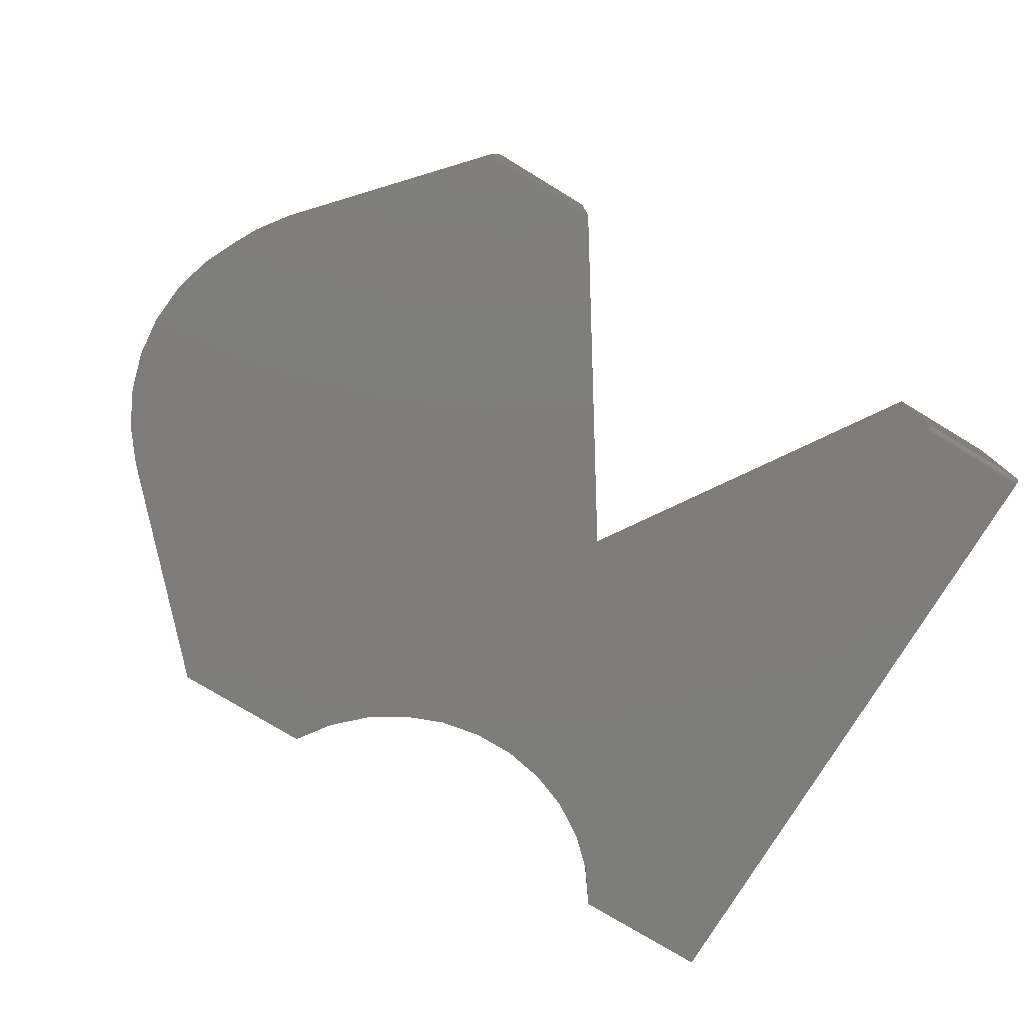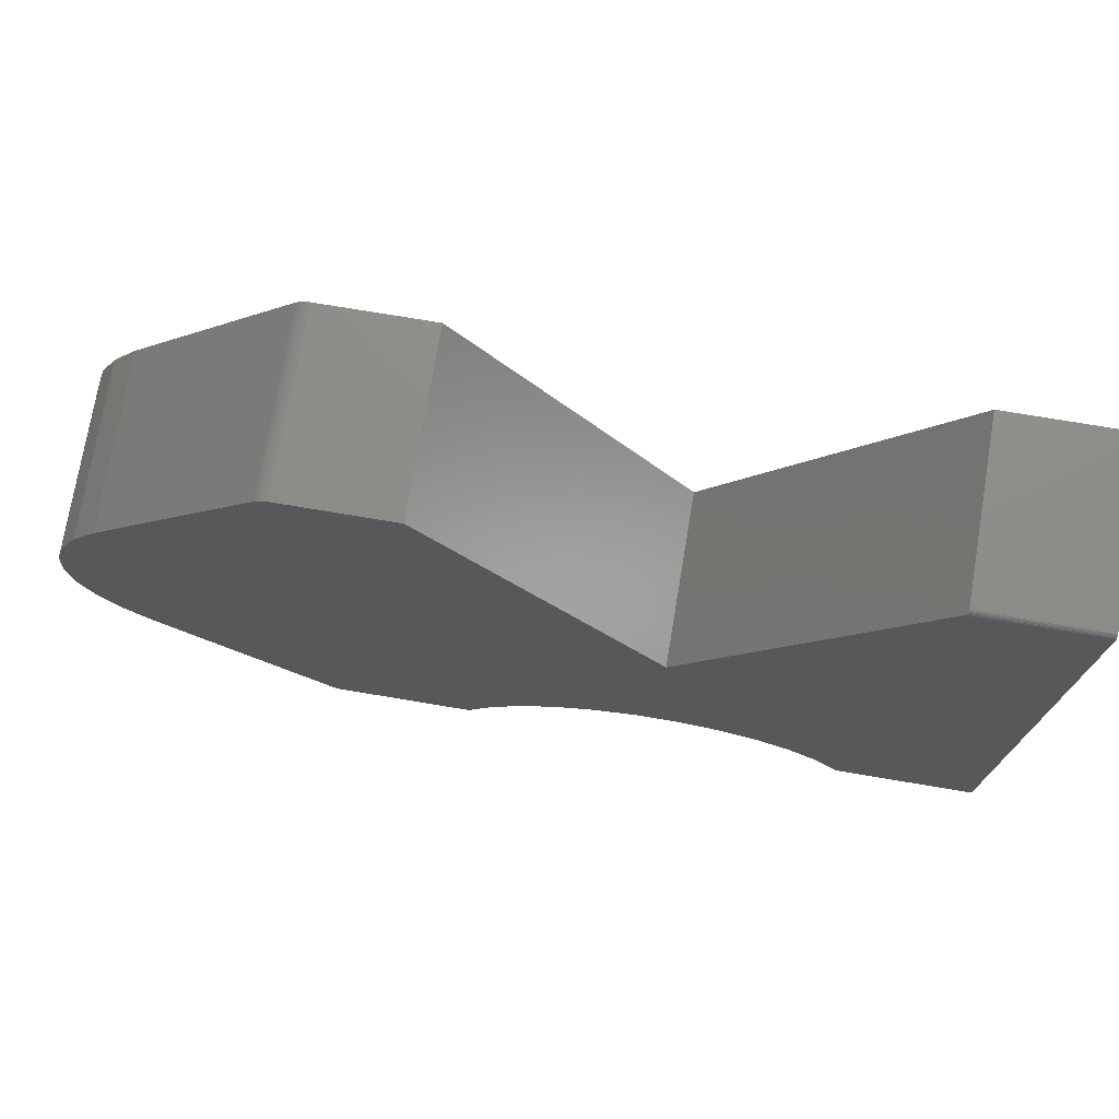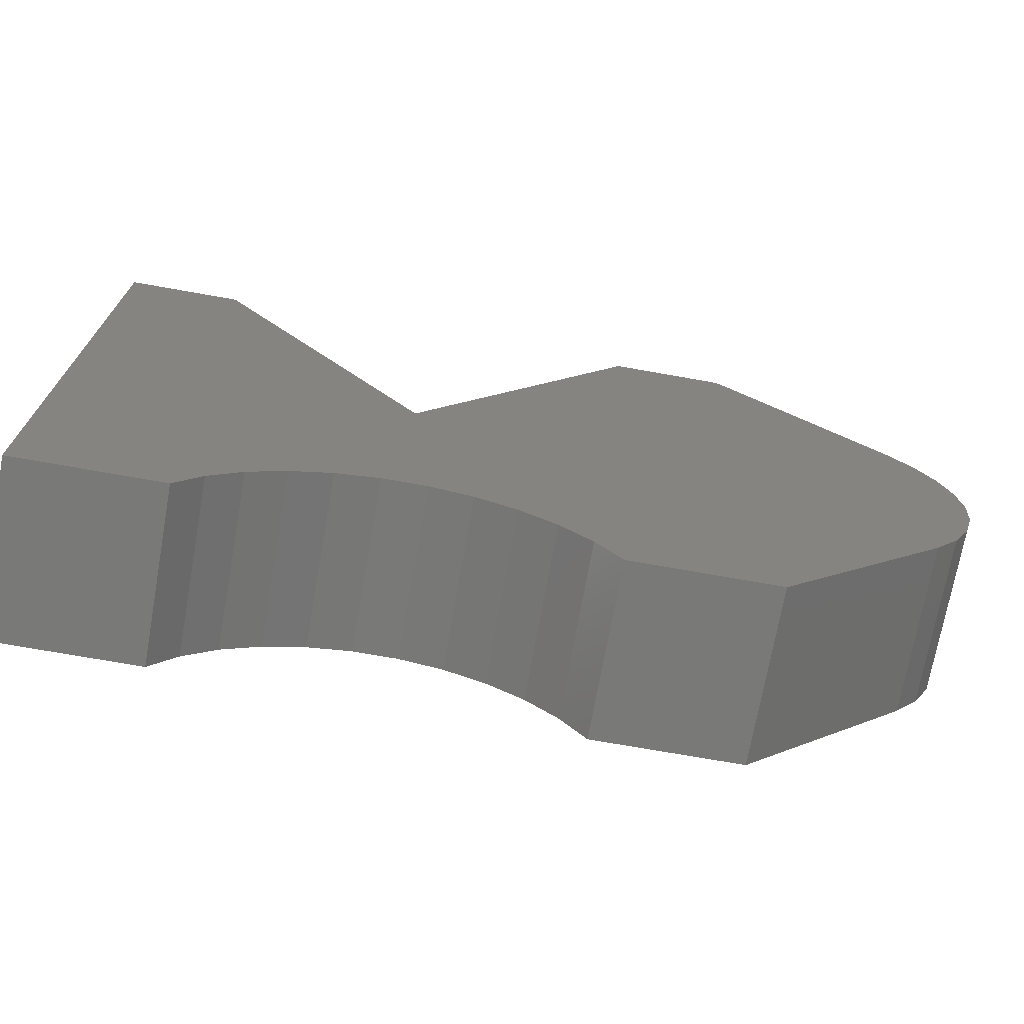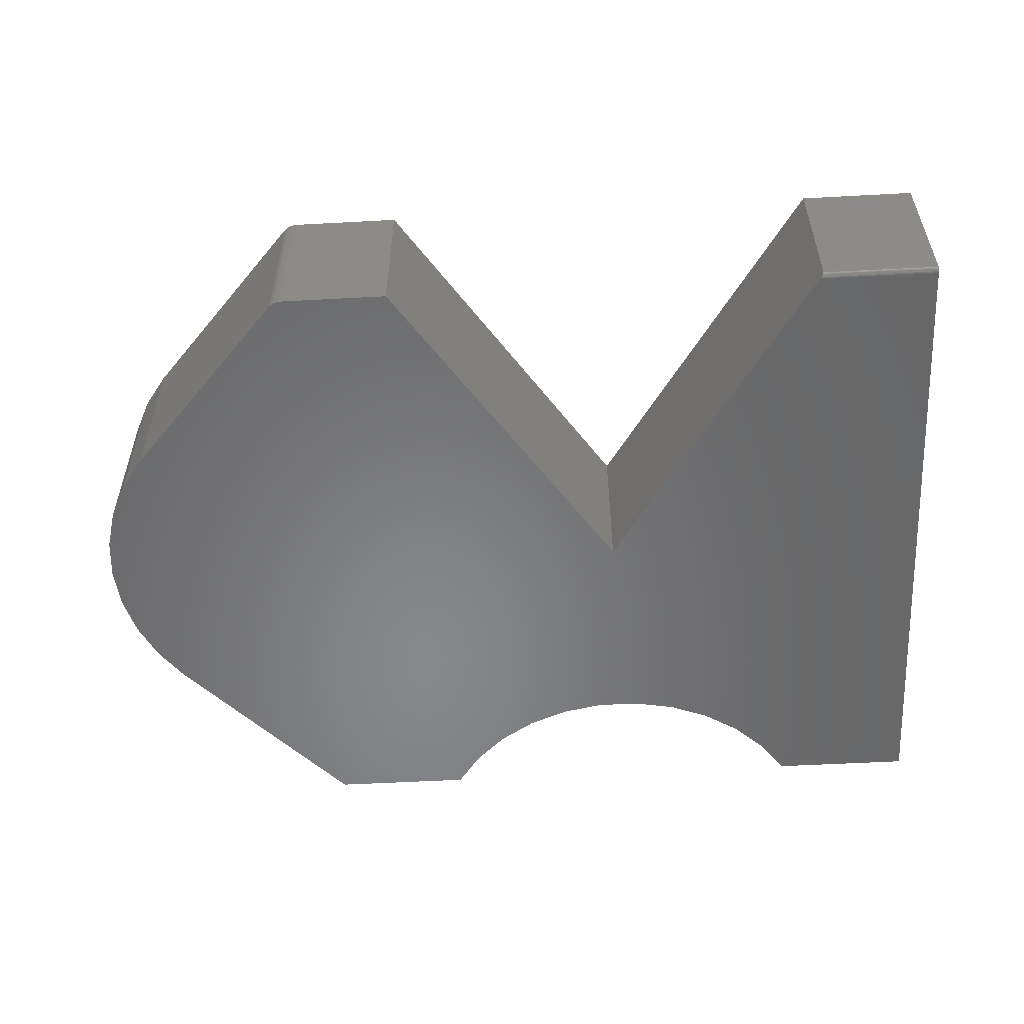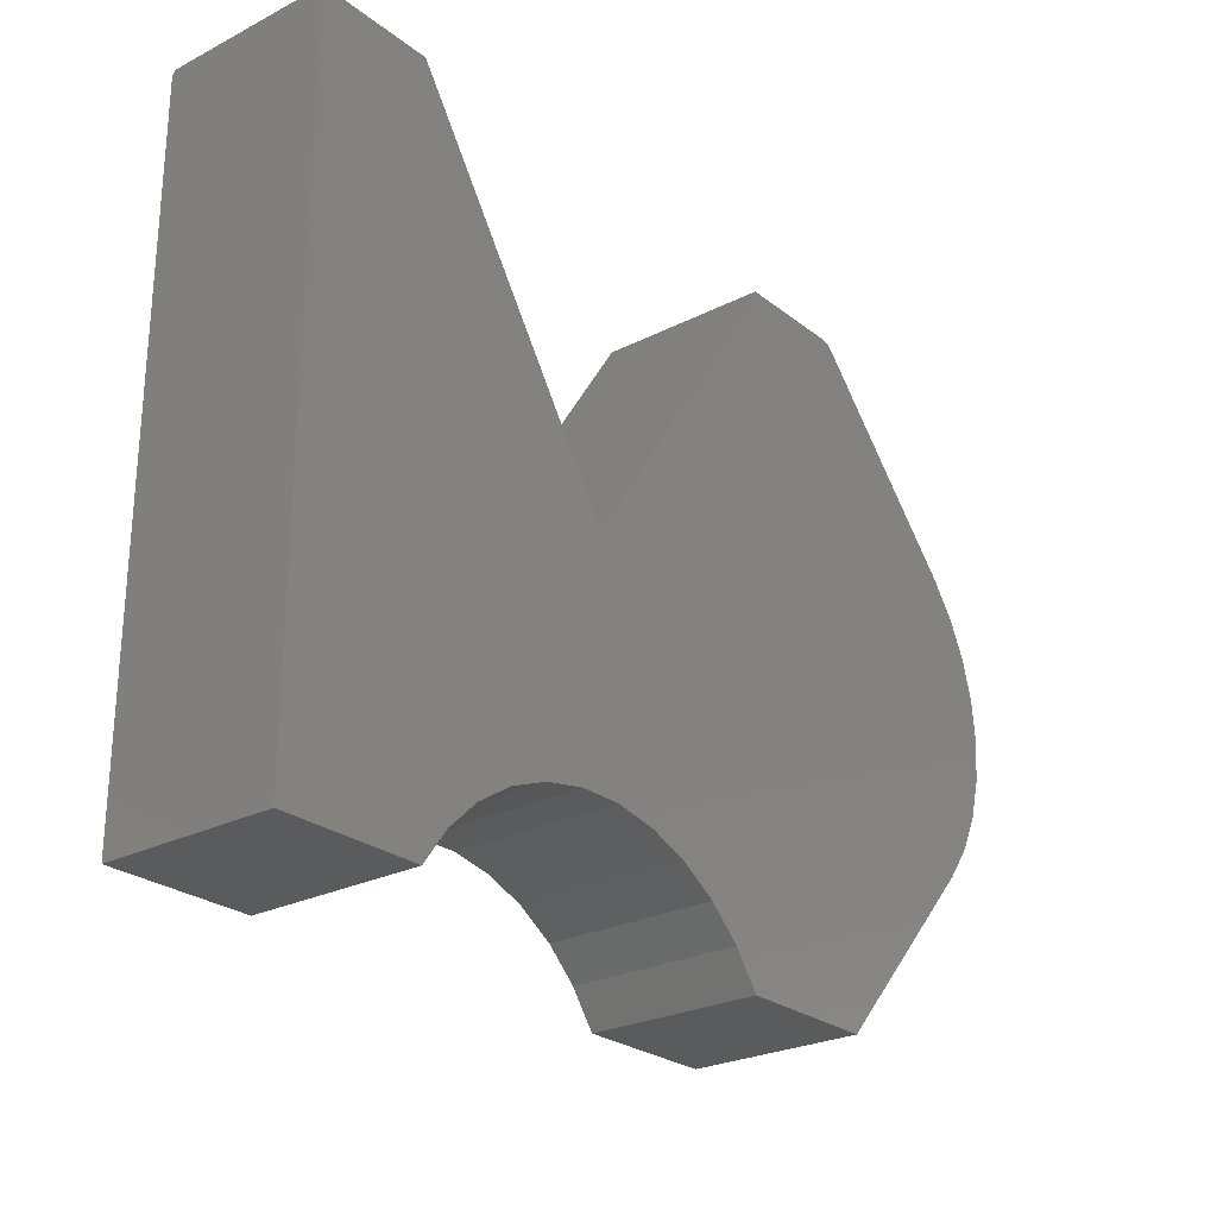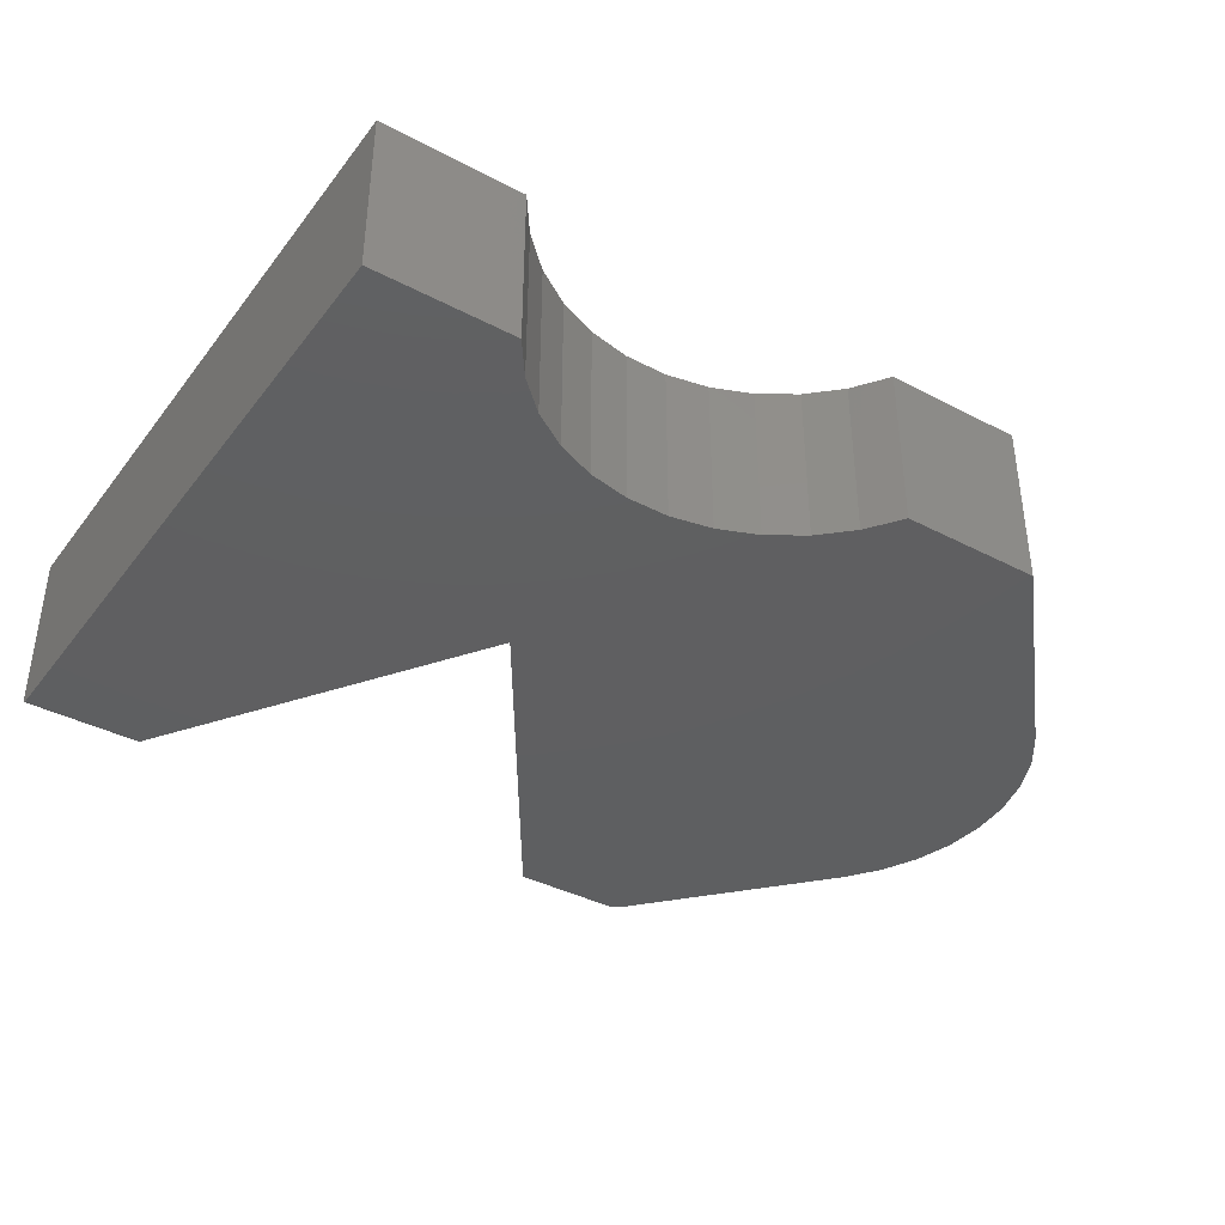
<metadata>
{"format":"stl","ext":"stl","renderer":"f3d","projection":"perspective","resolution":1024,"background":"white","views":[{"elev":-77.1,"azim":-31.2,"up":"+Y"},{"elev":74.3,"azim":9.5,"up":"+Z"},{"elev":-71.6,"azim":169.9,"up":"+Z"},{"elev":-54.4,"azim":3.3,"up":"+Y"},{"elev":-25.6,"azim":129.2,"up":"+Z"},{"elev":-38.6,"azim":146.6,"up":"+Y"}]}
</metadata>
<code>
# stl→obj: 80 verts, 156 faces
v 0.003125 -0.2266 -0.001809
v -0.2929 -0.2266 0.4482
v -0.4365 -0.2266 0.4482
v -0.4404 -0.2266 0.4479
v -0.4442 -0.2266 0.4469
v -0.4477 -0.2266 0.4453
v -0.451 -0.2266 0.4431
v -0.4539 -0.2266 0.4405
v -0.6719 -0.2266 0.1995
v -0.7044 -0.2266 0.1552
v -0.7284 -0.2266 0.1058
v -0.7432 -0.2266 0.0529
v -0.7481 -0.2266 -0.001809
v -0.7432 -0.2266 -0.05652
v -0.02543 -0.2266 -0.3035
v 0.03168 -0.2266 -0.3035
v 0.08776 -0.2266 -0.3142
v 0.1408 -0.2266 -0.3354
v 0.4531 -0.2266 -0.4518
v 0.4531 -0.2266 0.4404
v 0.294 -0.2266 0.4404
v -0.4469 -0.2266 -0.4518
v -0.2574 -0.2266 -0.4518
v -0.2241 -0.2266 -0.4054
v -0.1827 -0.2266 -0.3661
v -0.1346 -0.2266 -0.3354
v -0.7284 -0.2266 -0.1094
v -0.7044 -0.2266 -0.1588
v -0.6719 -0.2266 -0.2031
v -0.08151 -0.2266 -0.3142
v 0.1889 -0.2266 -0.3661
v 0.2304 -0.2266 -0.4054
v 0.2637 -0.2266 -0.4518
v 0.003125 8.612e-17 -0.001809
v 0.2992 1.44e-16 0.4482
v 0.4531 1.611e-16 0.4482
v 0.4531 1.111e-16 -0.4518
v 0.1408 8.569e-17 -0.3354
v 0.08776 8.097e-17 -0.3142
v 0.03168 7.534e-17 -0.3035
v -0.7432 5.407e-18 -0.05652
v -0.7481 7.892e-18 -0.001809
v -0.7432 1.148e-17 0.0529
v -0.7284 1.605e-17 0.1058
v -0.7044 2.146e-17 0.1552
v -0.6719 2.235e-17 0.1995
v -0.4539 5.993e-17 0.4405
v -0.451 6.04e-17 0.4431
v -0.4477 6.088e-17 0.4453
v -0.4442 6.136e-17 0.4469
v -0.4404 6.184e-17 0.4479
v -0.4365 6.229e-17 0.4482
v -0.2929 7.823e-17 0.4482
v -0.4469 1.118e-17 -0.4518
v -0.1346 5.512e-17 -0.3354
v -0.1827 4.807e-17 -0.3661
v -0.2241 4.129e-17 -0.4054
v -0.2574 3.221e-17 -0.4518
v -0.6719 0 -0.2031
v -0.7044 4.029e-18 -0.1588
v -0.02543 6.901e-17 -0.3035
v -0.08151 6.218e-17 -0.3142
v 0.2637 9.286e-17 -0.4518
v 0.2304 9.174e-17 -0.4054
v 0.1889 8.932e-17 -0.3661
v -0.7284 4.104e-18 -0.1094
v 0.2992 -0.2188 0.4482
v 0.2956 -0.2262 0.4428
v 0.2971 -0.2251 0.445
v 0.2982 -0.2233 0.4467
v 0.2989 -0.2212 0.4478
v 0.2949 -0.2265 0.4416
v 0.4531 -0.2188 0.4482
v 0.4531 -0.2252 0.4447
v 0.4531 -0.2231 0.4469
v 0.4531 -0.2243 0.4459
v 0.4531 -0.226 0.4434
v 0.4531 -0.2264 0.4419
v 0.4531 -0.2203 0.448
v 0.4531 -0.2217 0.4476
f 1 2 3
f 1 3 4
f 1 4 5
f 1 5 6
f 1 6 7
f 1 7 8
f 1 8 9
f 1 9 10
f 1 10 11
f 1 11 12
f 1 12 13
f 1 13 14
f 1 14 15
f 1 15 16
f 1 16 17
f 1 17 18
f 1 18 19
f 1 19 20
f 1 20 21
f 22 23 24
f 22 24 25
f 22 25 26
f 15 14 27
f 15 27 28
f 15 28 29
f 29 22 26
f 29 26 30
f 29 30 15
f 19 18 31
f 19 31 32
f 19 32 33
f 34 35 36
f 34 36 37
f 34 37 38
f 34 38 39
f 34 39 40
f 34 40 41
f 34 41 42
f 34 42 43
f 34 43 44
f 34 44 45
f 34 45 46
f 34 46 47
f 34 47 48
f 34 48 49
f 34 49 50
f 34 50 51
f 34 51 52
f 34 52 53
f 54 55 56
f 54 56 57
f 54 57 58
f 59 60 61
f 59 61 62
f 59 62 55
f 59 55 54
f 37 63 64
f 37 64 65
f 37 65 38
f 40 61 60
f 40 60 66
f 40 66 41
f 8 47 9
f 9 47 46
f 2 53 3
f 3 53 52
f 47 8 48
f 48 8 7
f 48 7 49
f 49 7 6
f 49 6 50
f 50 6 5
f 50 5 51
f 51 5 4
f 51 4 52
f 52 4 3
f 67 68 69
f 67 69 70
f 67 70 71
f 35 34 1
f 35 1 21
f 35 21 72
f 35 72 68
f 35 68 67
f 73 36 67
f 67 36 35
f 74 75 76
f 20 19 37
f 36 75 74
f 36 74 77
f 36 77 78
f 36 78 20
f 36 20 37
f 75 36 73
f 75 73 79
f 75 79 80
f 73 71 79
f 73 67 71
f 76 75 70
f 70 69 76
f 76 69 74
f 74 69 68
f 70 75 71
f 71 75 80
f 71 80 79
f 21 20 72
f 72 20 78
f 72 78 68
f 68 78 77
f 68 77 74
f 59 29 60
f 60 29 28
f 60 28 66
f 66 28 27
f 66 27 41
f 41 27 14
f 41 14 42
f 42 14 13
f 42 13 43
f 43 13 12
f 43 12 44
f 44 12 11
f 44 11 45
f 45 11 10
f 45 10 46
f 46 10 9
f 1 34 2
f 2 34 53
f 33 63 19
f 19 63 37
f 61 30 62
f 62 30 26
f 62 26 55
f 55 26 25
f 55 25 56
f 56 25 24
f 56 24 57
f 57 24 23
f 57 23 58
f 30 61 15
f 15 61 40
f 15 40 16
f 16 40 39
f 16 39 17
f 17 39 38
f 17 38 18
f 18 38 65
f 18 65 31
f 31 65 64
f 31 64 32
f 32 64 63
f 32 63 33
f 22 54 23
f 23 54 58
f 29 59 22
f 22 59 54

</code>
